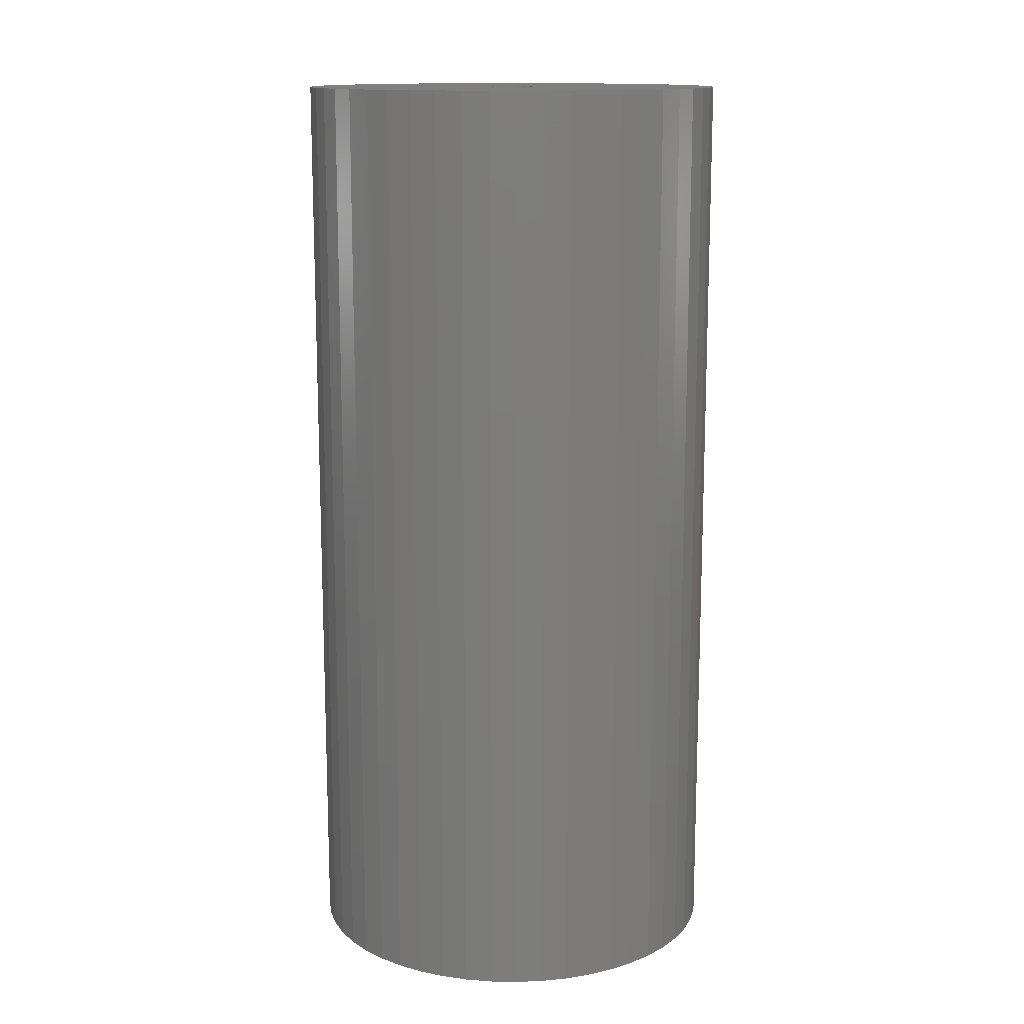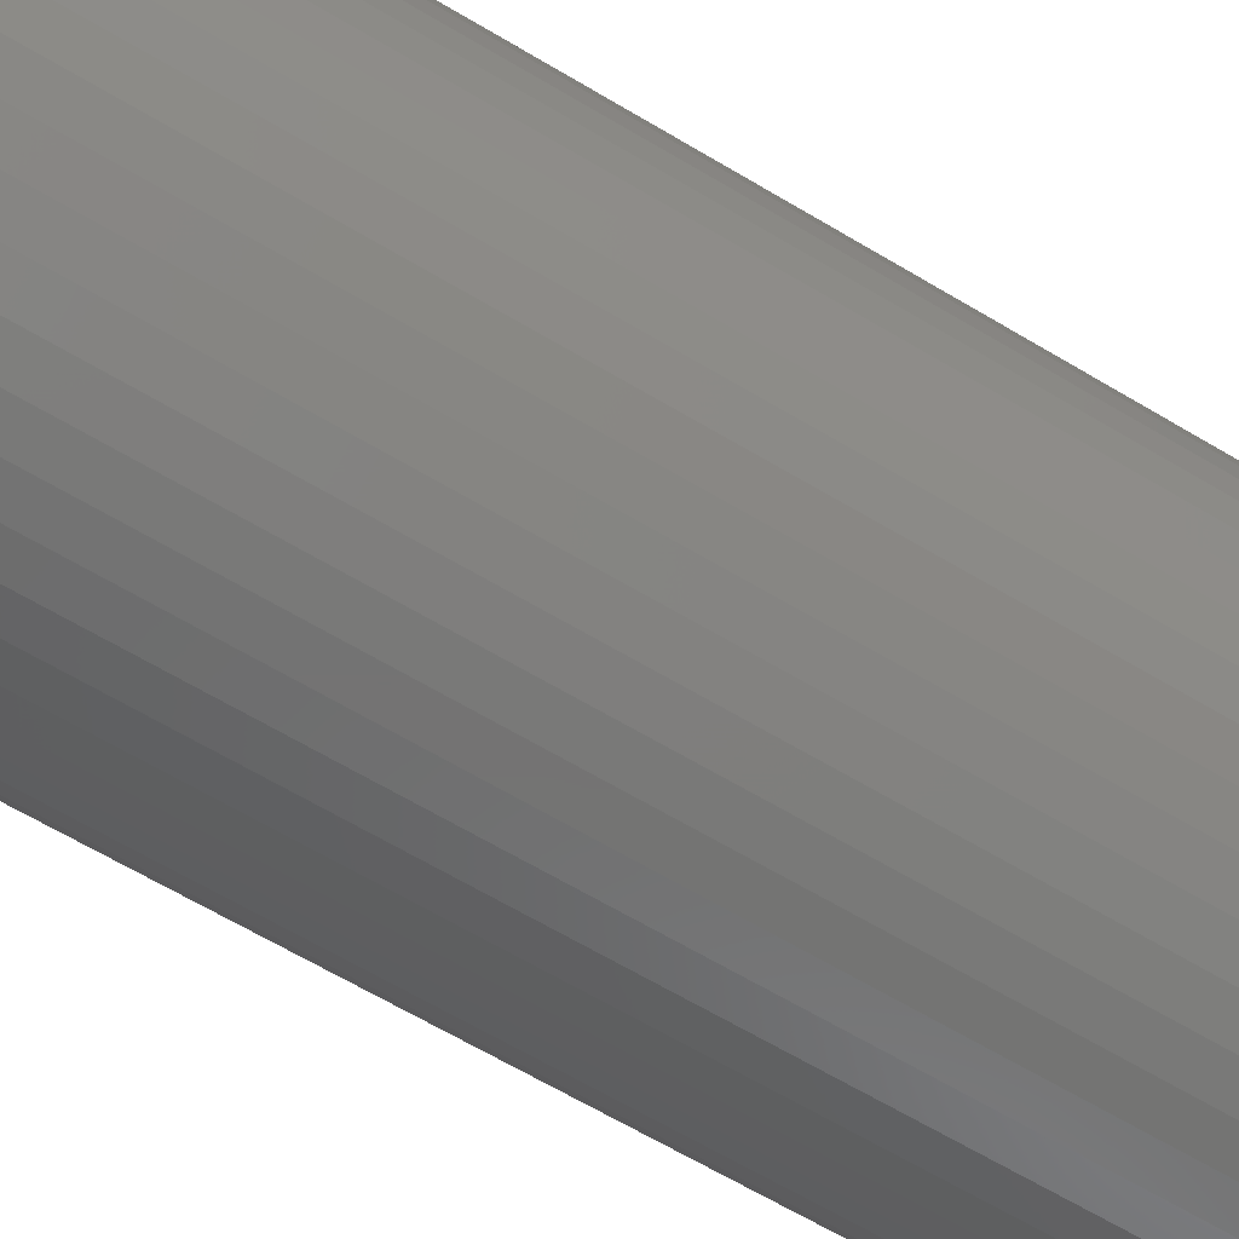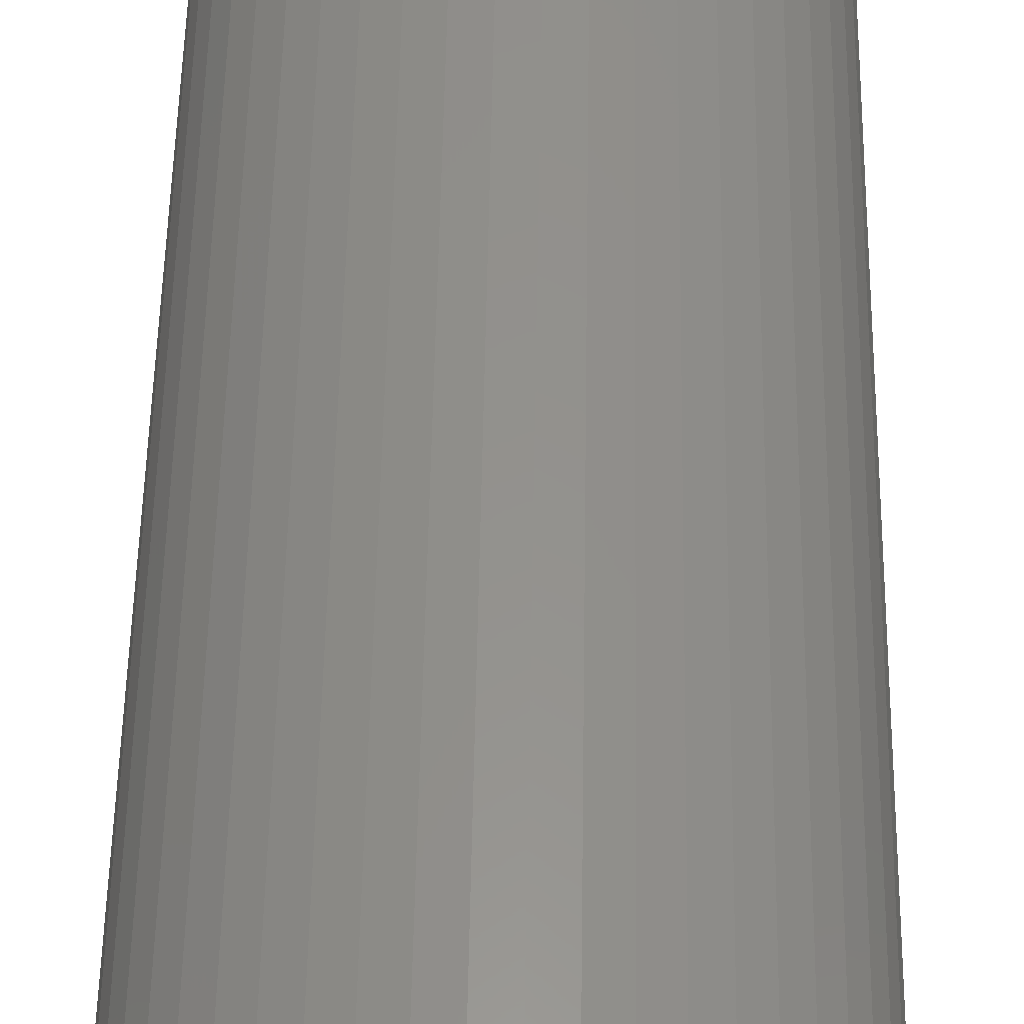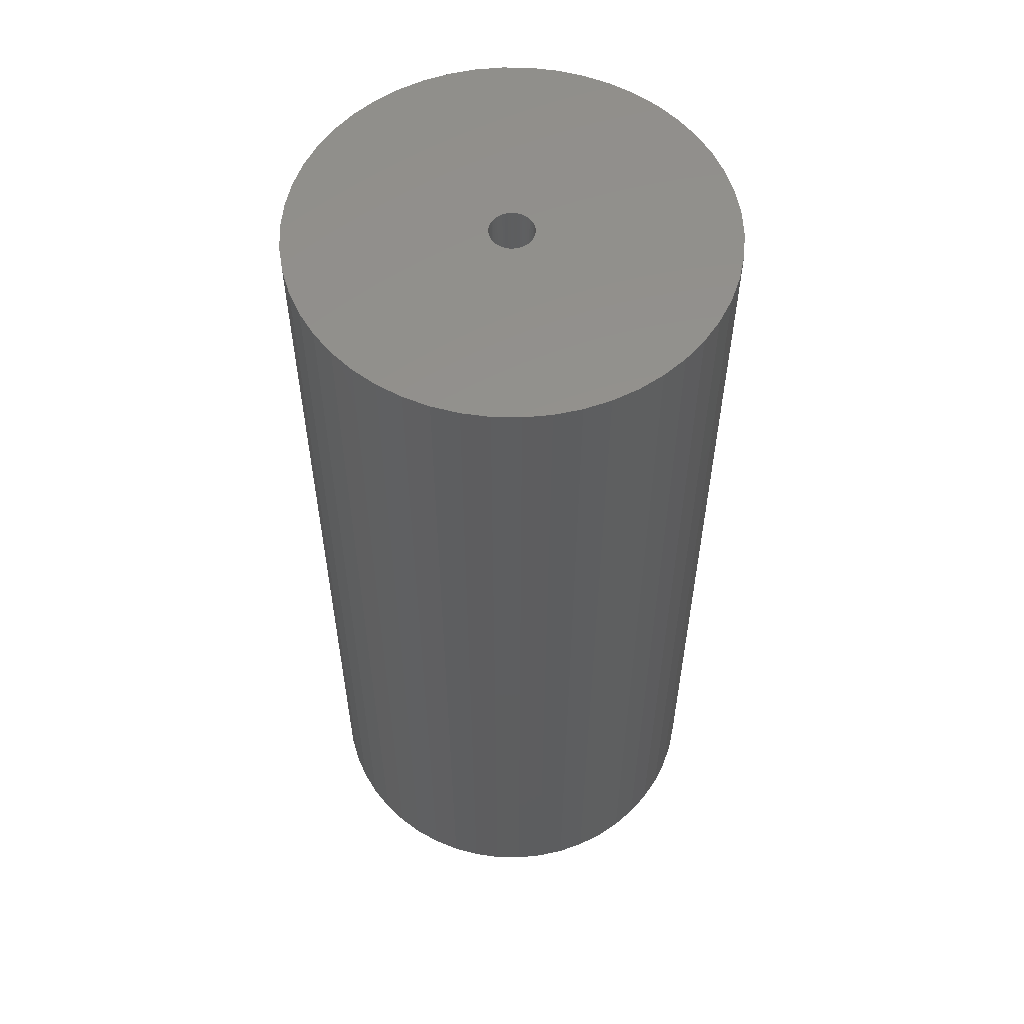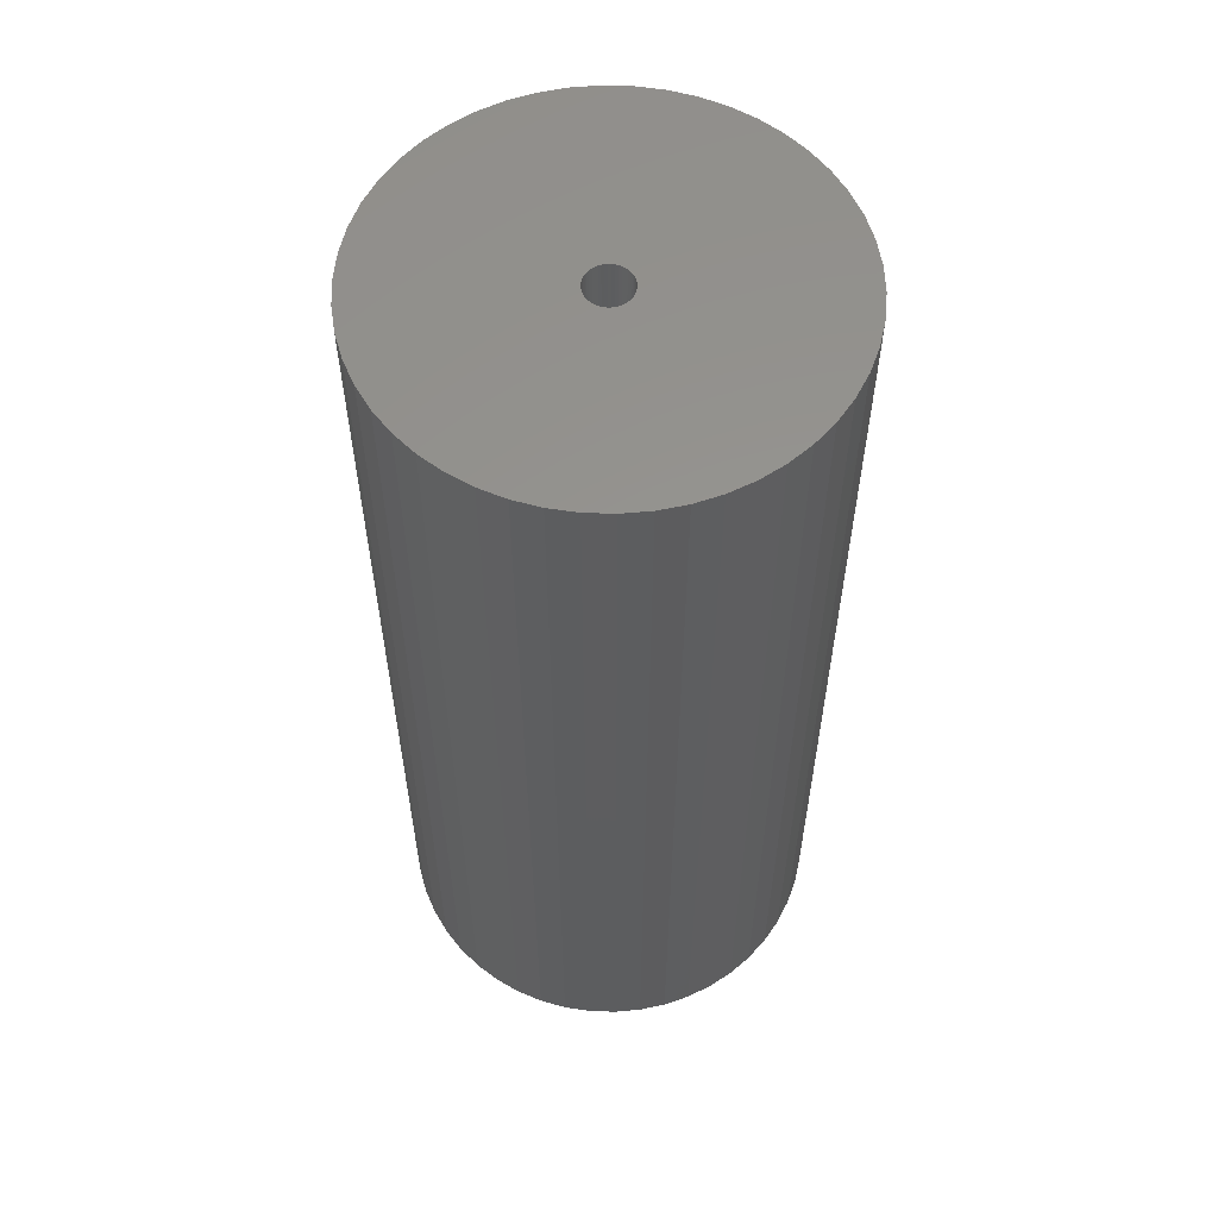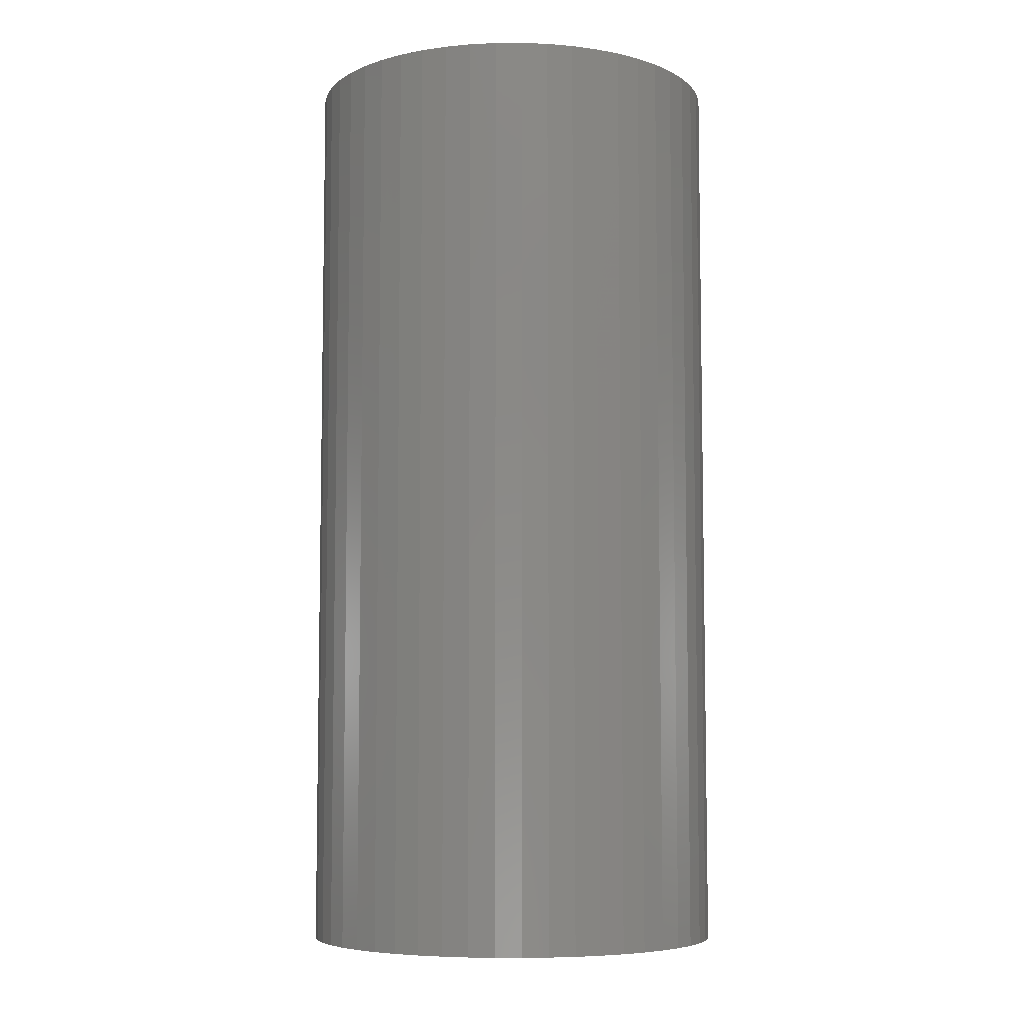
<metadata>
{"format":"stl","ext":"stl","renderer":"f3d","projection":"perspective","resolution":1024,"background":"white","views":[{"elev":13.6,"azim":-62.4,"up":"+Z"},{"elev":-65.6,"azim":-120.9,"up":"+Y"},{"elev":55.4,"azim":-179.0,"up":"+Y"},{"elev":56.3,"azim":-113.9,"up":"+Z"},{"elev":57.7,"azim":-84.5,"up":"+Z"},{"elev":-6.6,"azim":-157.5,"up":"+Z"}]}
</metadata>
<code>
# stl→obj: 200 verts, 400 faces
v 22 0 48
v 21.83 2.757 -48
v 21.83 2.757 48
v 22 0 -48
v -22 0 -48
v -21.83 2.757 48
v -21.83 2.757 -48
v -22 0 48
v 1.381 21.96 -48
v -1.381 21.96 48
v 1.381 21.96 48
v -1.381 21.96 -48
v -1.381 -21.96 -48
v 1.381 -21.96 48
v -1.381 -21.96 48
v 1.381 -21.96 -48
v 16.04 15.06 -48
v 14.02 16.95 48
v 16.04 15.06 48
v 14.02 16.95 -48
v -14.02 16.95 -48
v -16.04 15.06 48
v -14.02 16.95 48
v -16.04 15.06 -48
v -6.798 20.92 -48
v -9.367 19.91 48
v -6.798 20.92 48
v -9.367 19.91 -48
v 20.46 8.099 48
v 19.28 10.6 -48
v 19.28 10.6 48
v 20.46 8.099 -48
v 21.31 5.471 -48
v 21.31 5.471 48
v 9.367 19.91 -48
v 6.798 20.92 48
v 9.367 19.91 48
v 6.798 20.92 -48
v 4.122 21.61 48
v 4.122 21.61 -48
v 11.79 18.58 -48
v 11.79 18.58 48
v -20.46 8.099 -48
v -19.28 10.6 48
v -19.28 10.6 -48
v -20.46 8.099 48
v -21.31 5.471 -48
v -21.31 5.471 48
v -4.122 21.61 48
v -4.122 21.61 -48
v 4.122 -21.61 48
v 4.122 -21.61 -48
v 17.8 12.93 48
v 17.8 12.93 -48
v -17.8 12.93 48
v -17.8 12.93 -48
v 2.25 0 48
v 2.232 0.282 48
v 21.83 -2.757 48
v 2.179 0.5596 48
v 2.232 -0.282 48
v 2.092 0.8283 48
v 21.31 -5.471 48
v 1.972 1.084 48
v 2.179 -0.5596 48
v 1.82 1.323 48
v 20.46 -8.099 48
v 1.64 1.54 48
v 2.092 -0.8283 48
v 1.434 1.734 48
v 19.28 -10.6 48
v 1.206 1.9 48
v 1.972 -1.084 48
v 0.958 2.036 48
v 17.8 -12.93 48
v 0.6953 2.14 48
v 1.82 -1.323 48
v 16.04 -15.06 48
v 0.4216 2.21 48
v 0.1413 2.246 48
v -0.1413 2.246 48
v -0.4216 2.21 48
v -0.6953 2.14 48
v -0.958 2.036 48
v -1.206 1.9 48
v -11.79 18.58 48
v -1.434 1.734 48
v -1.64 1.54 48
v -1.82 1.323 48
v 1.64 -1.54 48
v 14.02 -16.95 48
v 1.434 -1.734 48
v 11.79 -18.58 48
v 1.206 -1.9 48
v 9.367 -19.91 48
v 0.958 -2.036 48
v 6.798 -20.92 48
v 0.6953 -2.14 48
v 0.4216 -2.21 48
v 0.1413 -2.246 48
v -0.1413 -2.246 48
v -0.4216 -2.21 48
v -4.122 -21.61 48
v -0.6953 -2.14 48
v -6.798 -20.92 48
v -0.958 -2.036 48
v -9.367 -19.91 48
v -1.206 -1.9 48
v -11.79 -18.58 48
v -1.434 -1.734 48
v -14.02 -16.95 48
v -1.64 -1.54 48
v -16.04 -15.06 48
v -1.82 -1.323 48
v -17.8 -12.93 48
v -1.972 -1.084 48
v -19.28 -10.6 48
v -2.092 -0.8283 48
v -20.46 -8.099 48
v -2.179 -0.5596 48
v -21.31 -5.471 48
v -2.232 -0.282 48
v -21.83 -2.757 48
v -2.25 0 48
v -1.972 1.084 48
v -2.092 0.8283 48
v -2.179 0.5596 48
v -2.232 0.282 48
v -11.79 18.58 -48
v 21.83 -2.757 -48
v 21.31 -5.471 -48
v -16.04 -15.06 -48
v -14.02 -16.95 -48
v -19.28 -10.6 -48
v -20.46 -8.099 -48
v -17.8 -12.93 -48
v 2.25 0 -48
v 2.232 -0.282 -48
v 2.179 -0.5596 -48
v 20.46 -8.099 -48
v 2.232 0.282 -48
v 2.092 -0.8283 -48
v 19.28 -10.6 -48
v 1.972 -1.084 -48
v 17.8 -12.93 -48
v 2.179 0.5596 -48
v 1.82 -1.323 -48
v 16.04 -15.06 -48
v 1.64 -1.54 -48
v 14.02 -16.95 -48
v 2.092 0.8283 -48
v 1.434 -1.734 -48
v 11.79 -18.58 -48
v 1.206 -1.9 -48
v 9.367 -19.91 -48
v 1.972 1.084 -48
v 0.958 -2.036 -48
v 6.798 -20.92 -48
v 0.6953 -2.14 -48
v 1.82 1.323 -48
v 0.4216 -2.21 -48
v 0.1413 -2.246 -48
v -0.1413 -2.246 -48
v -0.4216 -2.21 -48
v -4.122 -21.61 -48
v -0.6953 -2.14 -48
v -6.798 -20.92 -48
v -0.958 -2.036 -48
v -9.367 -19.91 -48
v -1.206 -1.9 -48
v -11.79 -18.58 -48
v -1.434 -1.734 -48
v -1.64 -1.54 -48
v -1.82 -1.323 -48
v 1.64 1.54 -48
v 1.434 1.734 -48
v 1.206 1.9 -48
v 0.958 2.036 -48
v 0.6953 2.14 -48
v 0.4216 2.21 -48
v 0.1413 2.246 -48
v -0.1413 2.246 -48
v -0.4216 2.21 -48
v -0.6953 2.14 -48
v -0.958 2.036 -48
v -1.206 1.9 -48
v -1.434 1.734 -48
v -1.64 1.54 -48
v -1.82 1.323 -48
v -1.972 1.084 -48
v -2.092 0.8283 -48
v -2.179 0.5596 -48
v -2.232 0.282 -48
v -2.25 0 -48
v -1.972 -1.084 -48
v -2.092 -0.8283 -48
v -2.179 -0.5596 -48
v -21.31 -5.471 -48
v -2.232 -0.282 -48
v -21.83 -2.757 -48
f 1 2 3
f 2 1 4
f 5 6 7
f 6 5 8
f 9 10 11
f 10 9 12
f 13 14 15
f 14 13 16
f 17 18 19
f 18 17 20
f 21 22 23
f 22 21 24
f 25 26 27
f 26 25 28
f 29 30 31
f 30 29 32
f 3 33 34
f 33 3 2
f 35 36 37
f 36 35 38
f 38 39 36
f 39 38 40
f 41 37 42
f 37 41 35
f 43 44 45
f 44 43 46
f 47 46 43
f 46 47 48
f 12 49 10
f 49 12 50
f 16 51 14
f 51 16 52
f 34 32 29
f 32 34 33
f 53 17 19
f 17 53 54
f 31 54 53
f 54 31 30
f 40 11 39
f 11 40 9
f 20 42 18
f 42 20 41
f 45 55 56
f 55 45 44
f 56 22 24
f 22 56 55
f 7 48 47
f 48 7 6
f 57 1 3
f 58 3 34
f 1 57 59
f 60 34 29
f 61 59 57
f 62 29 31
f 59 61 63
f 64 31 53
f 65 63 61
f 66 53 19
f 63 65 67
f 68 19 18
f 69 67 65
f 70 18 42
f 67 69 71
f 72 42 37
f 73 71 69
f 74 37 36
f 71 73 75
f 76 36 39
f 77 75 73
f 75 77 78
f 3 58 57
f 34 60 58
f 29 62 60
f 31 64 62
f 53 66 64
f 19 68 66
f 18 70 68
f 79 39 11
f 42 72 70
f 37 74 72
f 36 76 74
f 39 79 76
f 11 80 79
f 11 81 80
f 10 81 11
f 81 10 82
f 49 82 10
f 82 49 83
f 27 83 49
f 83 27 84
f 26 84 27
f 84 26 85
f 86 85 26
f 85 86 87
f 23 87 86
f 87 23 88
f 22 88 23
f 88 22 89
f 90 78 77
f 78 90 91
f 92 91 90
f 91 92 93
f 94 93 92
f 93 94 95
f 96 95 94
f 95 96 97
f 98 97 96
f 97 98 51
f 99 51 98
f 51 99 14
f 100 14 99
f 101 14 100
f 15 101 102
f 103 102 104
f 105 104 106
f 107 106 108
f 101 15 14
f 109 108 110
f 111 110 112
f 113 112 114
f 115 114 116
f 117 116 118
f 119 118 120
f 121 120 122
f 123 122 124
f 55 89 22
f 102 103 15
f 89 55 125
f 104 105 103
f 44 125 55
f 106 107 105
f 125 44 126
f 108 109 107
f 46 126 44
f 110 111 109
f 126 46 127
f 112 113 111
f 48 127 46
f 114 115 113
f 127 48 128
f 116 117 115
f 6 128 48
f 118 119 117
f 128 6 124
f 120 121 119
f 8 124 6
f 122 123 121
f 124 8 123
f 28 86 26
f 86 28 129
f 129 23 86
f 23 129 21
f 50 27 49
f 27 50 25
f 59 4 1
f 4 59 130
f 63 130 59
f 130 63 131
f 132 111 113
f 111 132 133
f 134 119 135
f 119 134 117
f 136 117 134
f 117 136 115
f 137 4 130
f 138 130 131
f 4 137 2
f 139 131 140
f 141 2 137
f 142 140 143
f 2 141 33
f 144 143 145
f 146 33 141
f 147 145 148
f 33 146 32
f 149 148 150
f 151 32 146
f 152 150 153
f 32 151 30
f 154 153 155
f 156 30 151
f 157 155 158
f 30 156 54
f 159 158 52
f 160 54 156
f 54 160 17
f 130 138 137
f 131 139 138
f 140 142 139
f 143 144 142
f 145 147 144
f 148 149 147
f 150 152 149
f 161 52 16
f 153 154 152
f 155 157 154
f 158 159 157
f 52 161 159
f 16 162 161
f 16 163 162
f 13 163 16
f 163 13 164
f 165 164 13
f 164 165 166
f 167 166 165
f 166 167 168
f 169 168 167
f 168 169 170
f 171 170 169
f 170 171 172
f 133 172 171
f 172 133 173
f 132 173 133
f 173 132 174
f 175 17 160
f 17 175 20
f 176 20 175
f 20 176 41
f 177 41 176
f 41 177 35
f 178 35 177
f 35 178 38
f 179 38 178
f 38 179 40
f 180 40 179
f 40 180 9
f 181 9 180
f 182 9 181
f 12 182 183
f 50 183 184
f 25 184 185
f 28 185 186
f 182 12 9
f 129 186 187
f 21 187 188
f 24 188 189
f 56 189 190
f 45 190 191
f 43 191 192
f 47 192 193
f 7 193 194
f 136 174 132
f 183 50 12
f 174 136 195
f 184 25 50
f 134 195 136
f 185 28 25
f 195 134 196
f 186 129 28
f 135 196 134
f 187 21 129
f 196 135 197
f 188 24 21
f 198 197 135
f 189 56 24
f 197 198 199
f 190 45 56
f 200 199 198
f 191 43 45
f 199 200 194
f 192 47 43
f 5 194 200
f 193 7 47
f 194 5 7
f 155 93 95
f 93 155 153
f 71 140 67
f 140 71 143
f 132 115 136
f 115 132 113
f 135 121 198
f 121 135 119
f 150 78 91
f 78 150 148
f 158 95 97
f 95 158 155
f 52 97 51
f 97 52 158
f 75 143 71
f 143 75 145
f 78 145 75
f 145 78 148
f 67 131 63
f 131 67 140
f 165 15 103
f 15 165 13
f 133 109 111
f 109 133 171
f 198 123 200
f 123 198 121
f 200 8 5
f 8 200 123
f 153 91 93
f 91 153 150
f 167 103 105
f 103 167 165
f 169 105 107
f 105 169 167
f 171 107 109
f 107 171 169
f 137 58 141
f 58 137 57
f 124 193 128
f 193 124 194
f 182 80 81
f 80 182 181
f 162 101 100
f 101 162 163
f 176 68 70
f 68 176 175
f 188 87 88
f 87 188 187
f 185 83 84
f 83 185 184
f 142 65 139
f 65 142 69
f 151 64 156
f 64 151 62
f 141 60 146
f 60 141 58
f 179 74 76
f 74 179 178
f 180 76 79
f 76 180 179
f 177 70 72
f 70 177 176
f 126 190 125
f 190 126 191
f 89 188 88
f 188 89 189
f 127 191 126
f 191 127 192
f 186 84 85
f 84 186 185
f 183 81 82
f 81 183 182
f 161 100 99
f 100 161 162
f 146 62 151
f 62 146 60
f 160 68 175
f 68 160 66
f 156 66 160
f 66 156 64
f 181 79 80
f 79 181 180
f 178 72 74
f 72 178 177
f 125 189 89
f 189 125 190
f 128 192 127
f 192 128 193
f 187 85 87
f 85 187 186
f 184 82 83
f 82 184 183
f 147 73 144
f 73 147 77
f 139 61 138
f 61 139 65
f 172 112 110
f 112 172 173
f 116 196 118
f 196 116 195
f 112 174 114
f 174 112 173
f 152 94 92
f 94 152 154
f 144 69 142
f 69 144 73
f 138 57 137
f 57 138 61
f 166 106 104
f 106 166 168
f 118 197 120
f 197 118 196
f 122 194 124
f 194 122 199
f 149 77 147
f 77 149 90
f 154 96 94
f 96 154 157
f 157 98 96
f 98 157 159
f 159 99 98
f 99 159 161
f 163 102 101
f 102 163 164
f 168 108 106
f 108 168 170
f 170 110 108
f 110 170 172
f 114 195 116
f 195 114 174
f 120 199 122
f 199 120 197
f 149 92 90
f 92 149 152
f 164 104 102
f 104 164 166

</code>
